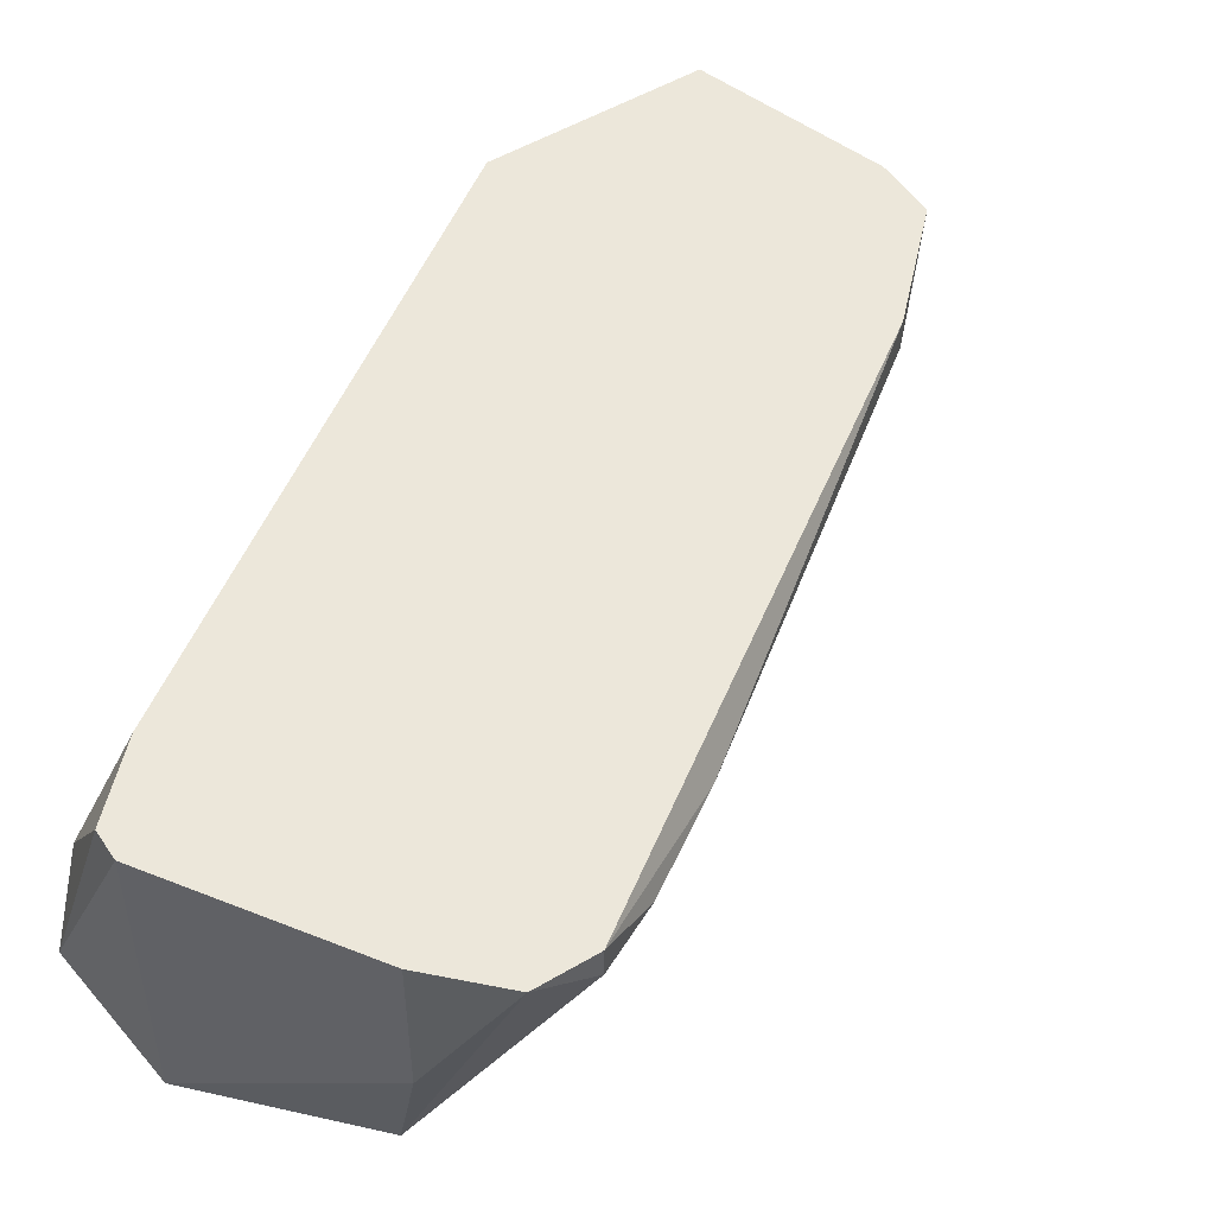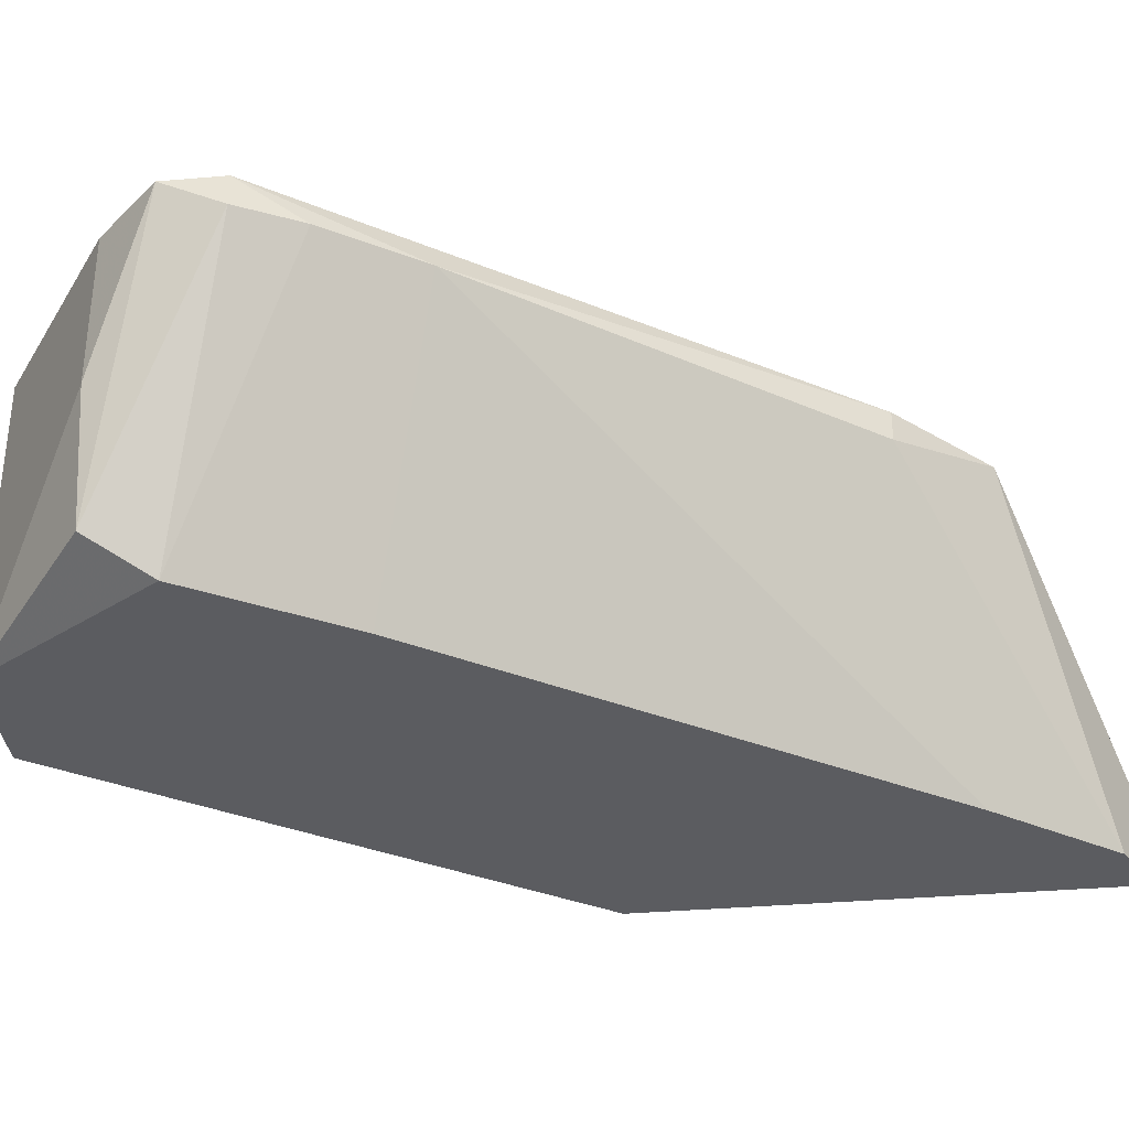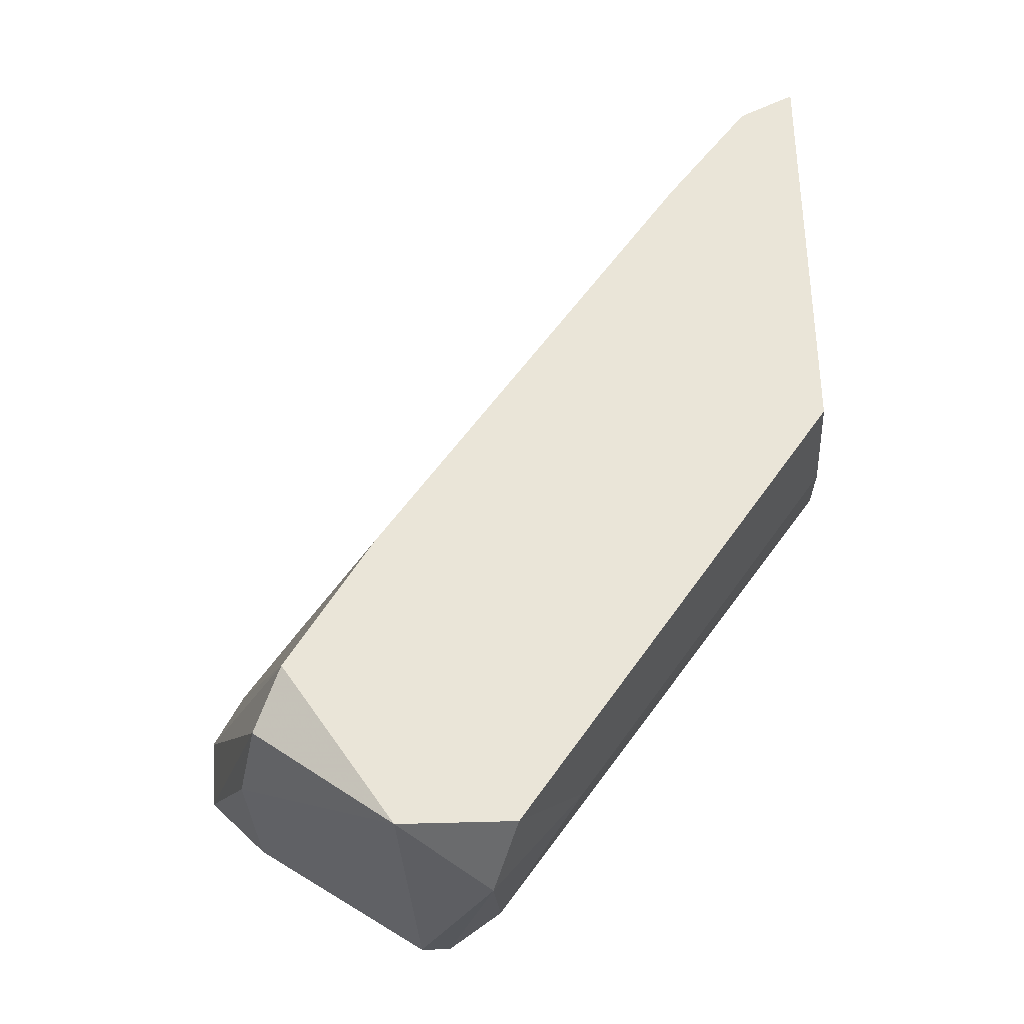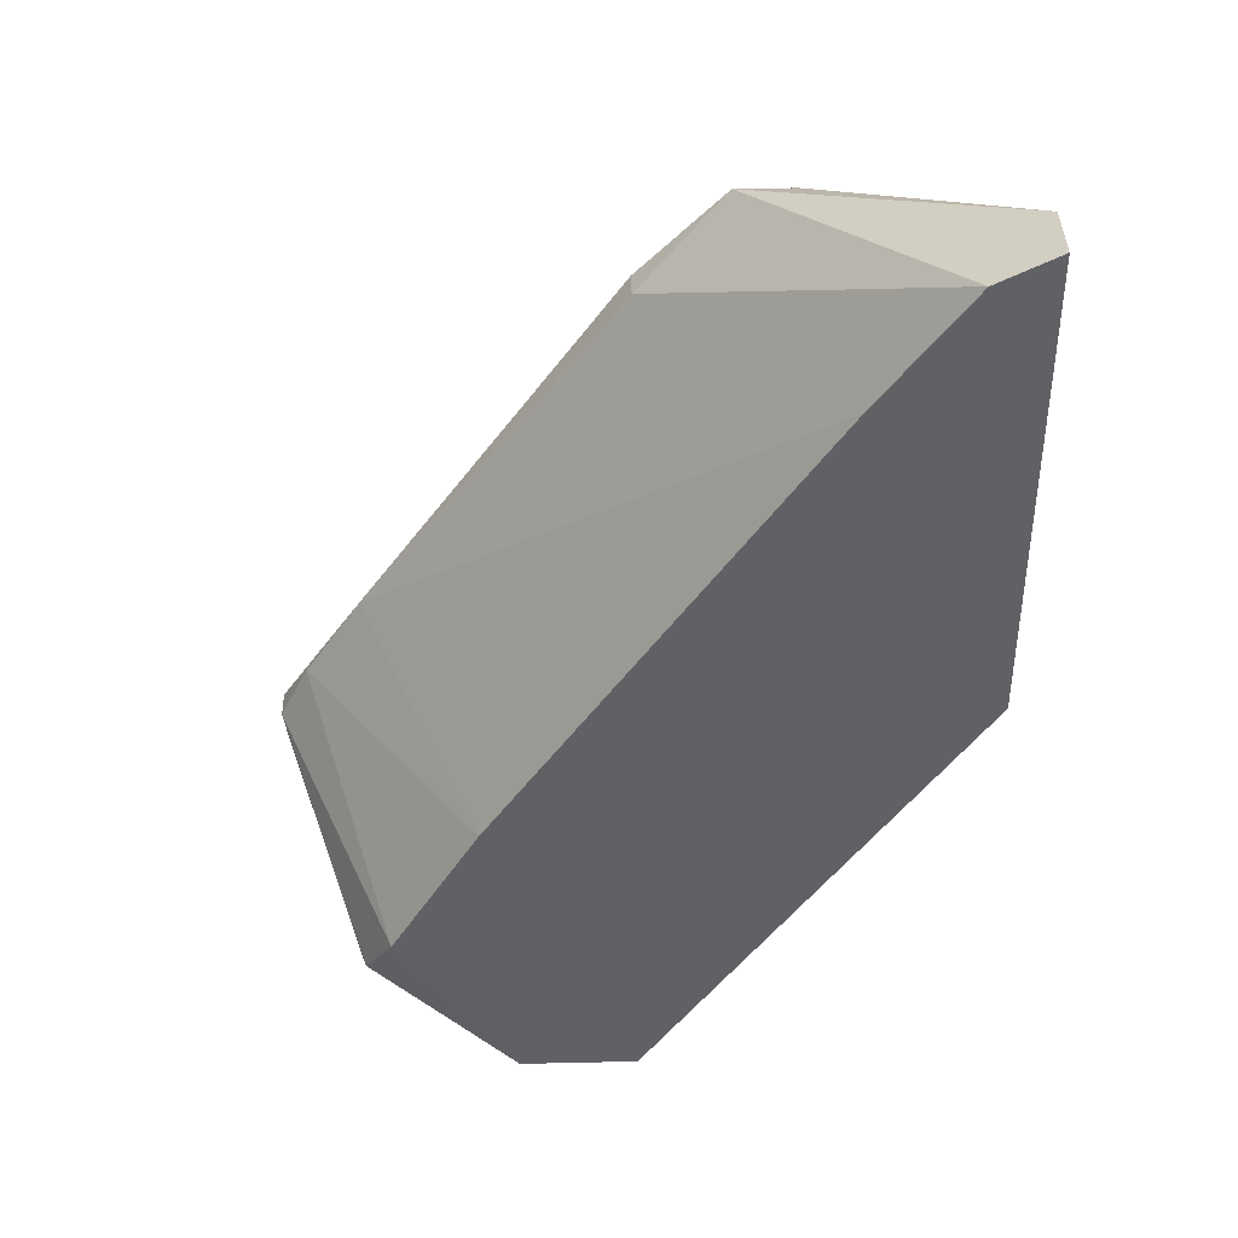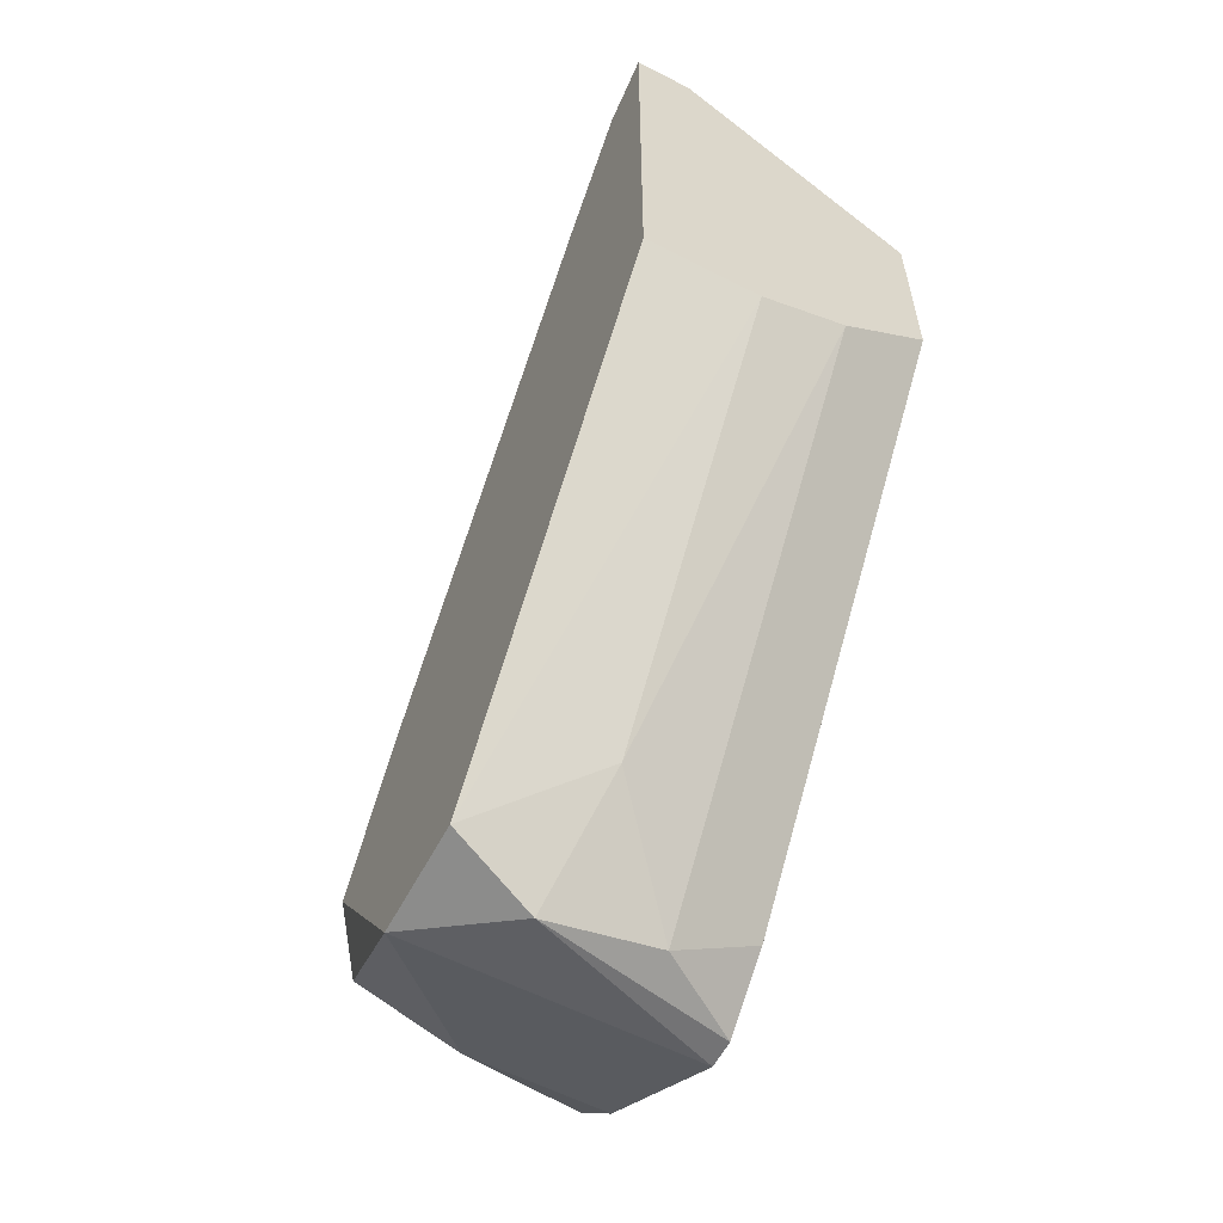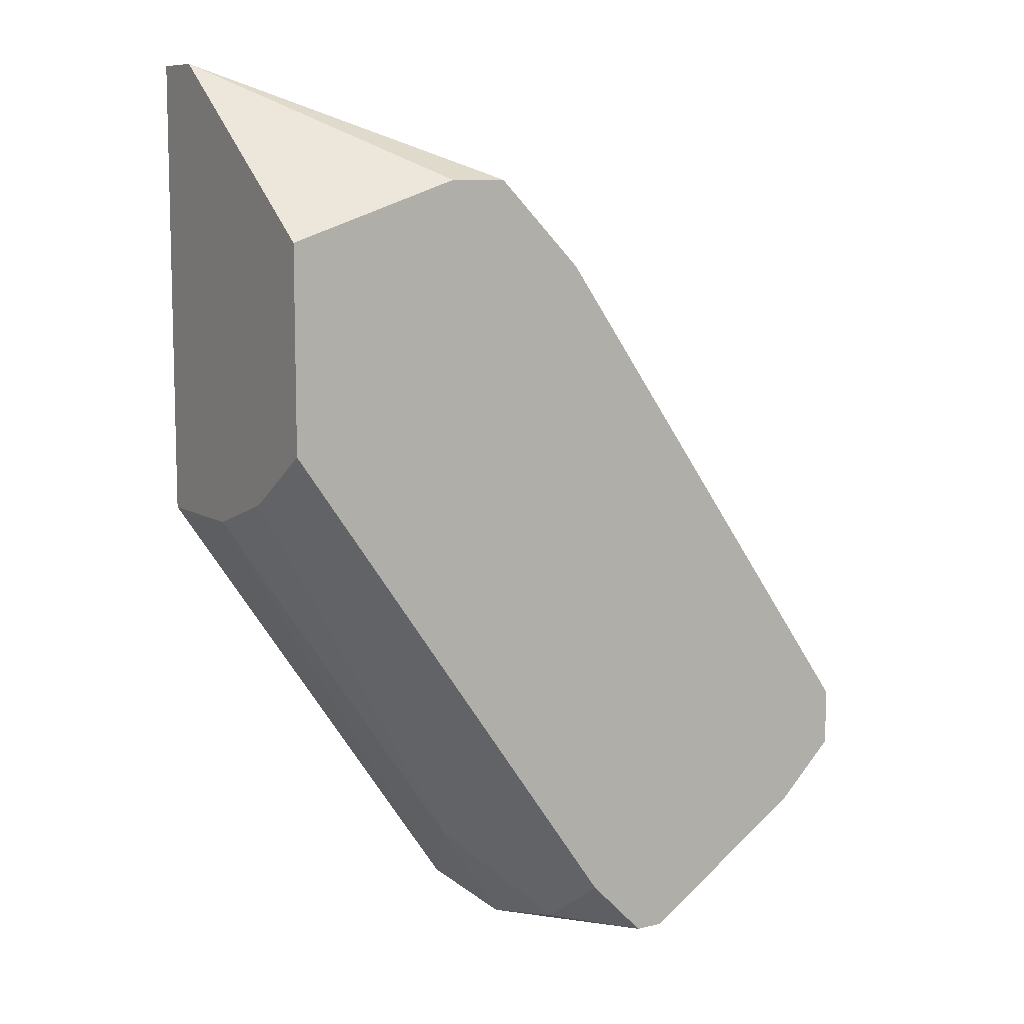
<metadata>
{"format":"obj","ext":"obj","renderer":"f3d","projection":"perspective","resolution":1024,"background":"white","views":[{"elev":51.3,"azim":-122.8,"up":"+Y"},{"elev":-35.2,"azim":-83.5,"up":"+Y"},{"elev":-34.9,"azim":3.1,"up":"+Z"},{"elev":40.7,"azim":-1.6,"up":"+Z"},{"elev":-59.3,"azim":62.2,"up":"+Z"},{"elev":9.2,"azim":147.8,"up":"+Z"}]}
</metadata>
<code>
v -0.006656 0.004258 -0.02985
v -0.006656 -0.000123 -0.02985
v -0.008412 0.003382 -0.02634
v -0.008412 0.004258 -0.0281
v -0.008412 0.004258 -0.02634
v -0.000522 0.004258 -0.03336
v -0.00578 0.003382 -0.02196
v -0.00578 -0.003628 -0.02985
v 0.003856 -0.000999 -0.03073
v 0.00999 -0.004505 -0.006197
v -0.004904 -0.004505 -0.0281
v 0.004732 0.004258 -0.008827
v 0.00123 -0.001876 -0.03423
v 0.00123 0.004258 -0.0316
v 0.00123 0.001628 -0.03336
v 0.01174 -0.002752 -0.005317
v 0.01174 -0.004505 -0.005317
v 0.01174 -0.004505 -0.01934
v 0.01174 0.004258 -0.01058
v 0.01174 0.004258 -0.01671
v 0.01174 -0.000999 -0.01934
v 0.01174 0.001628 -0.01846
v -0.002274 -0.004505 -0.02372
v 0.007362 -0.004505 -0.009701
v -0.007532 0.003382 -0.02459
v 0.006484 0.004258 -0.008827
v 0.002104 0.003382 -0.01146
v 0.002104 -0.004505 -0.03336
v 0.002104 0.004258 -0.01146
v -0.001398 -0.004505 -0.03336
v -0.001398 0.004258 -0.03336
f 5 4 3
f 16 17 20
f 28 17 11
f 20 1 29
f 1 20 6
f 17 28 18
f 20 17 18
f 16 20 19
f 20 29 19
f 11 17 10
f 28 11 30
f 17 16 12
f 19 29 12
f 10 17 12
f 29 1 4
f 30 11 8
f 18 28 21
f 20 18 21
f 28 9 21
f 25 11 23
f 11 10 23
f 12 29 27
f 10 12 27
f 28 30 13
f 9 28 13
f 15 9 13
f 6 15 13
f 1 6 31
f 30 1 31
f 13 30 31
f 6 13 31
f 25 23 7
f 27 29 7
f 10 27 7
f 20 21 22
f 21 9 22
f 9 15 22
f 29 4 5
f 7 29 5
f 25 7 5
f 23 10 24
f 7 23 24
f 10 7 24
f 16 19 26
f 12 16 26
f 19 12 26
f 1 30 2
f 4 1 2
f 30 8 2
f 8 4 2
f 6 20 14
f 15 6 14
f 20 22 14
f 22 15 14
f 11 25 3
f 8 11 3
f 4 8 3
f 25 5 3

</code>
